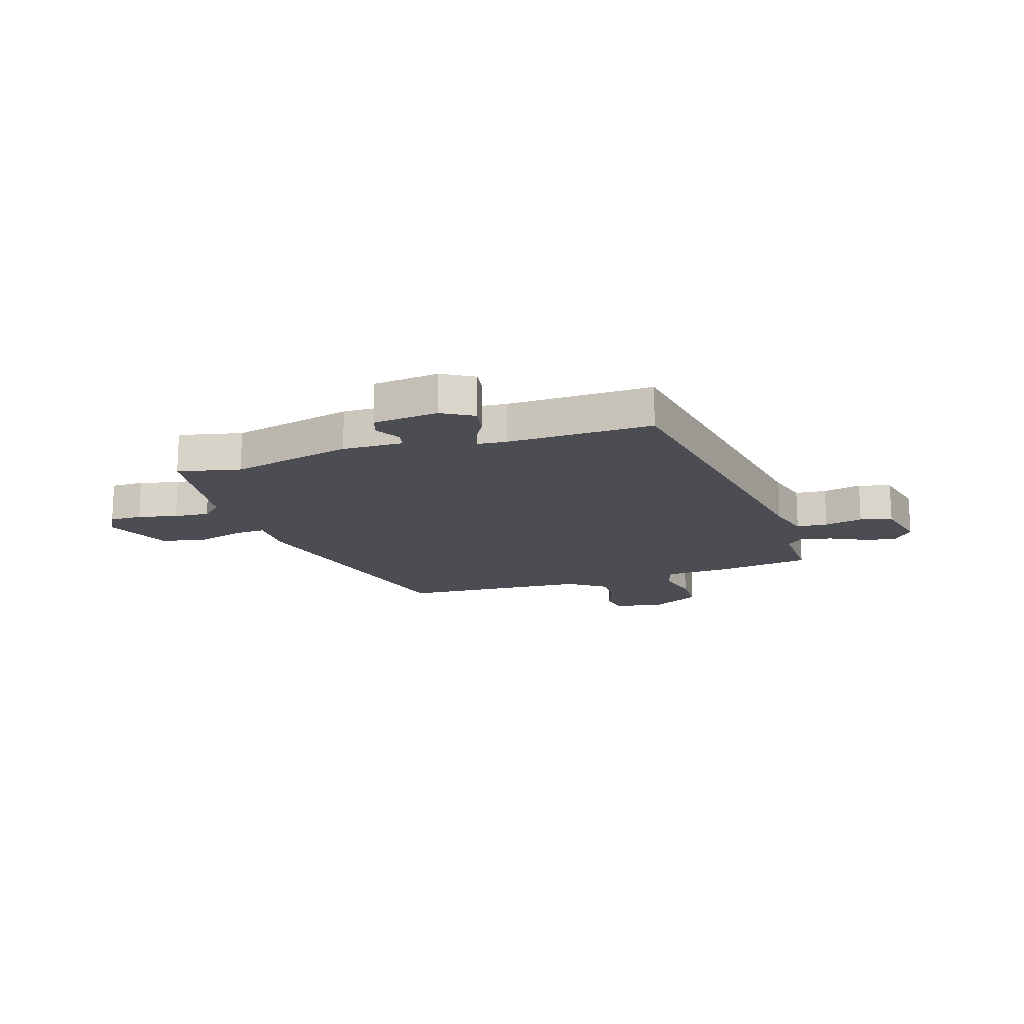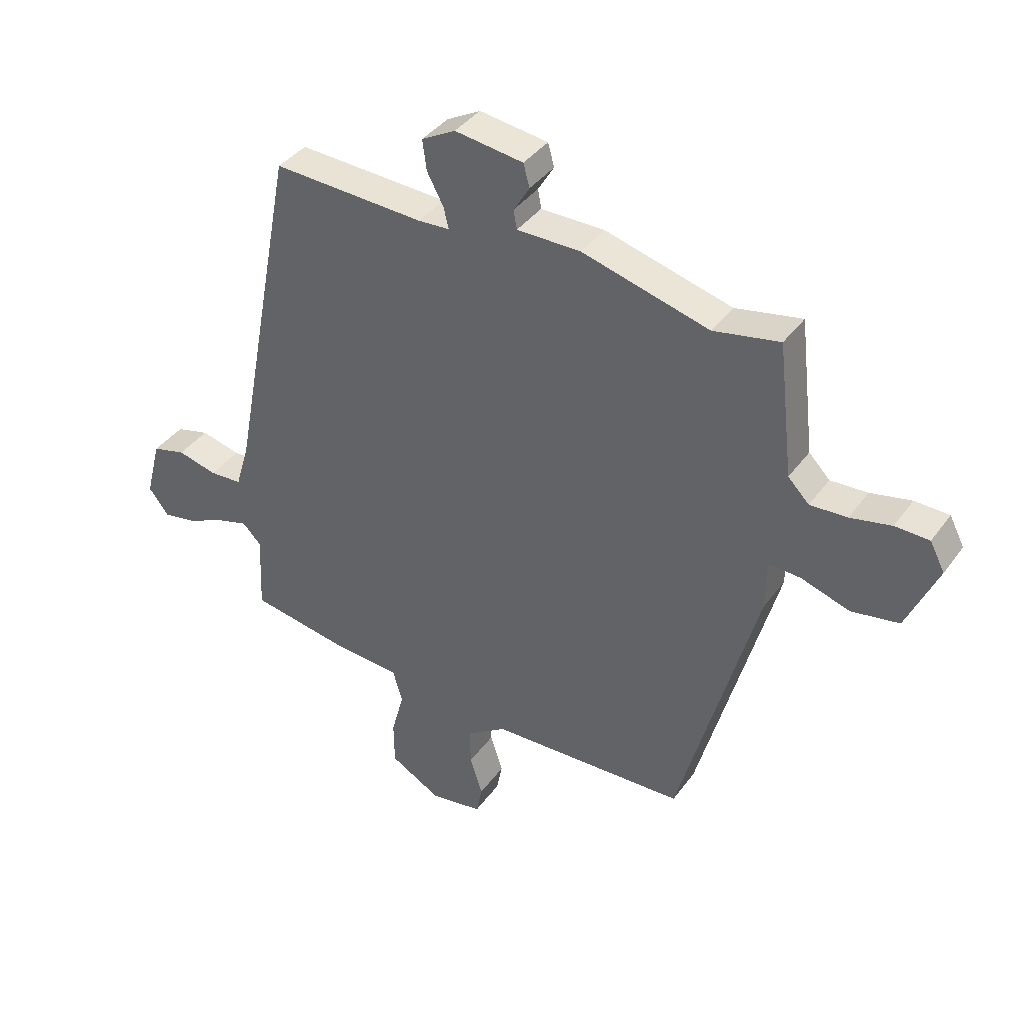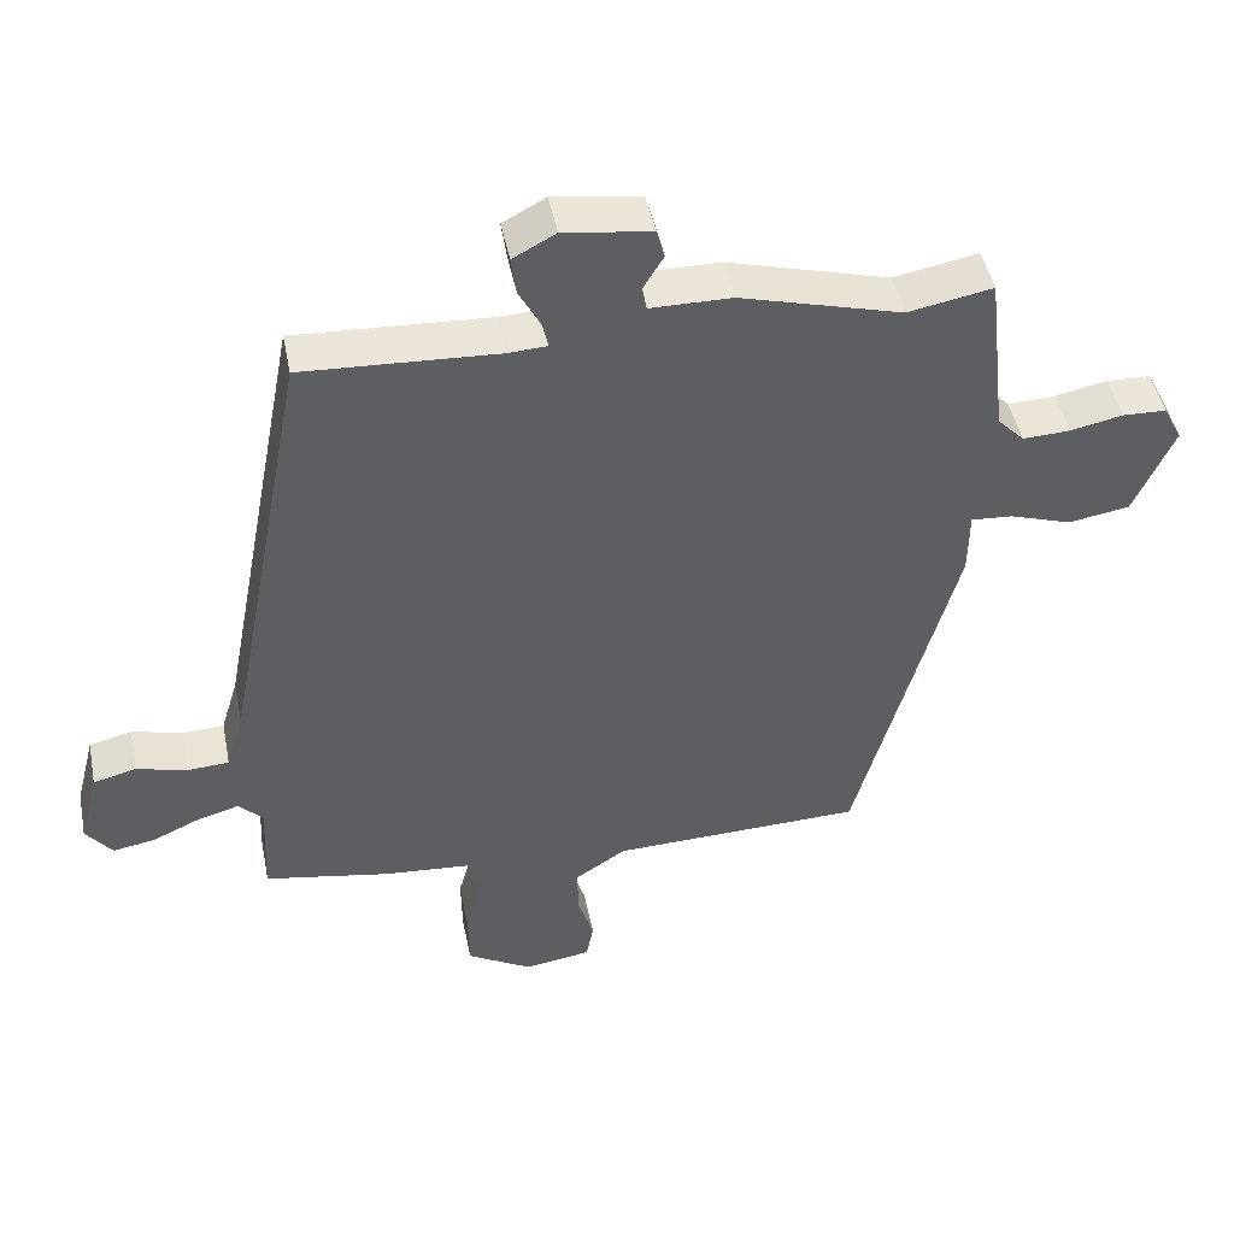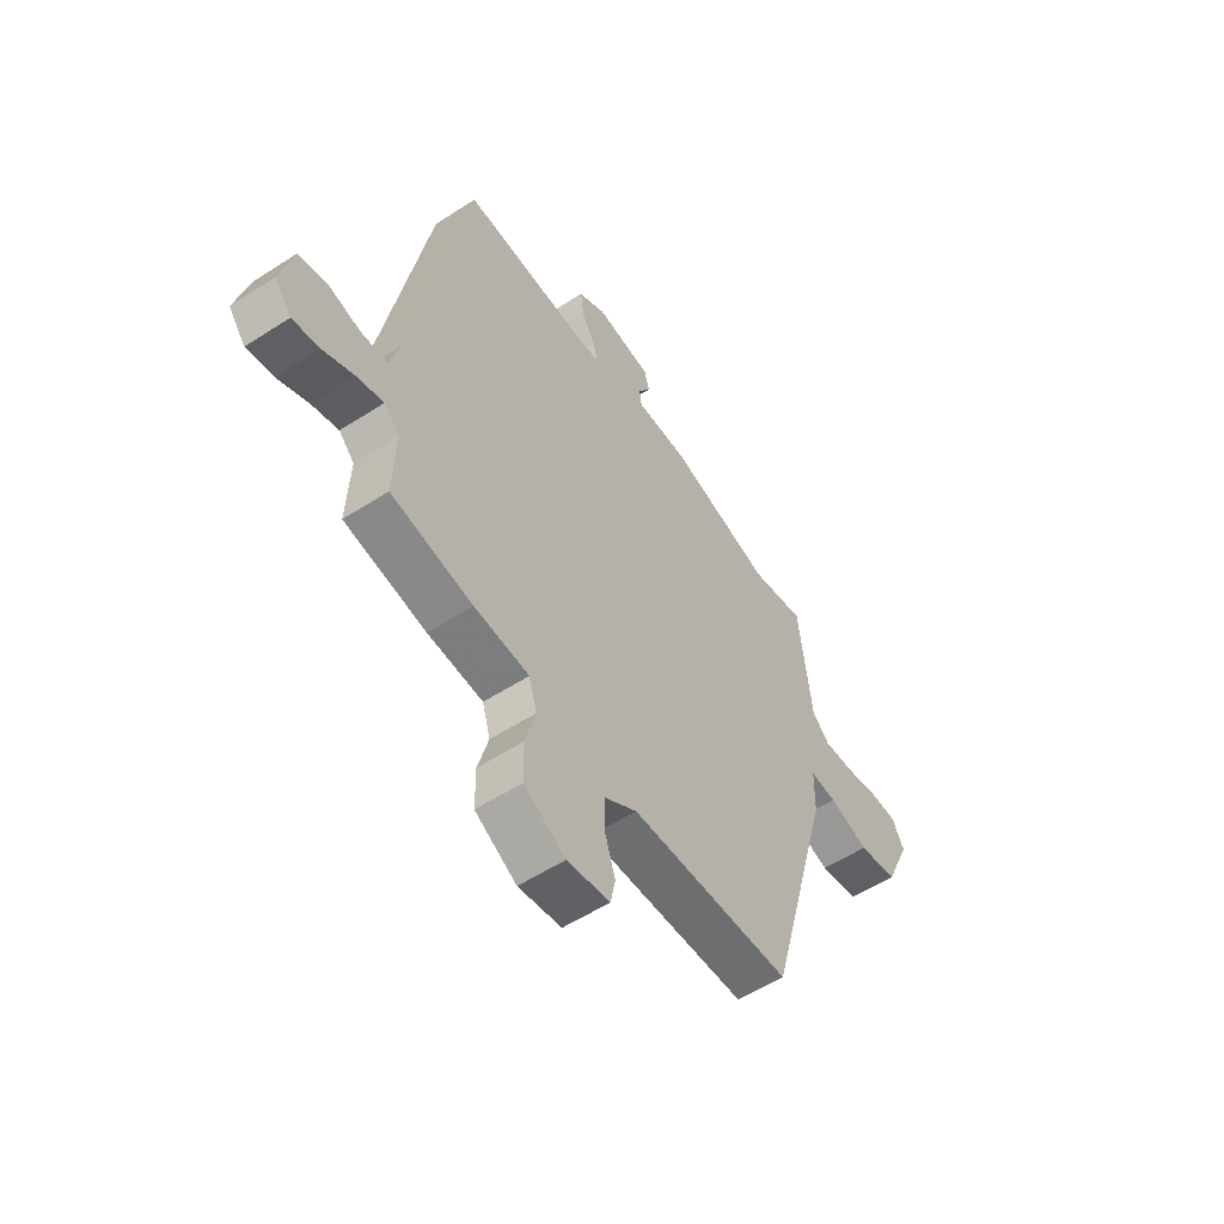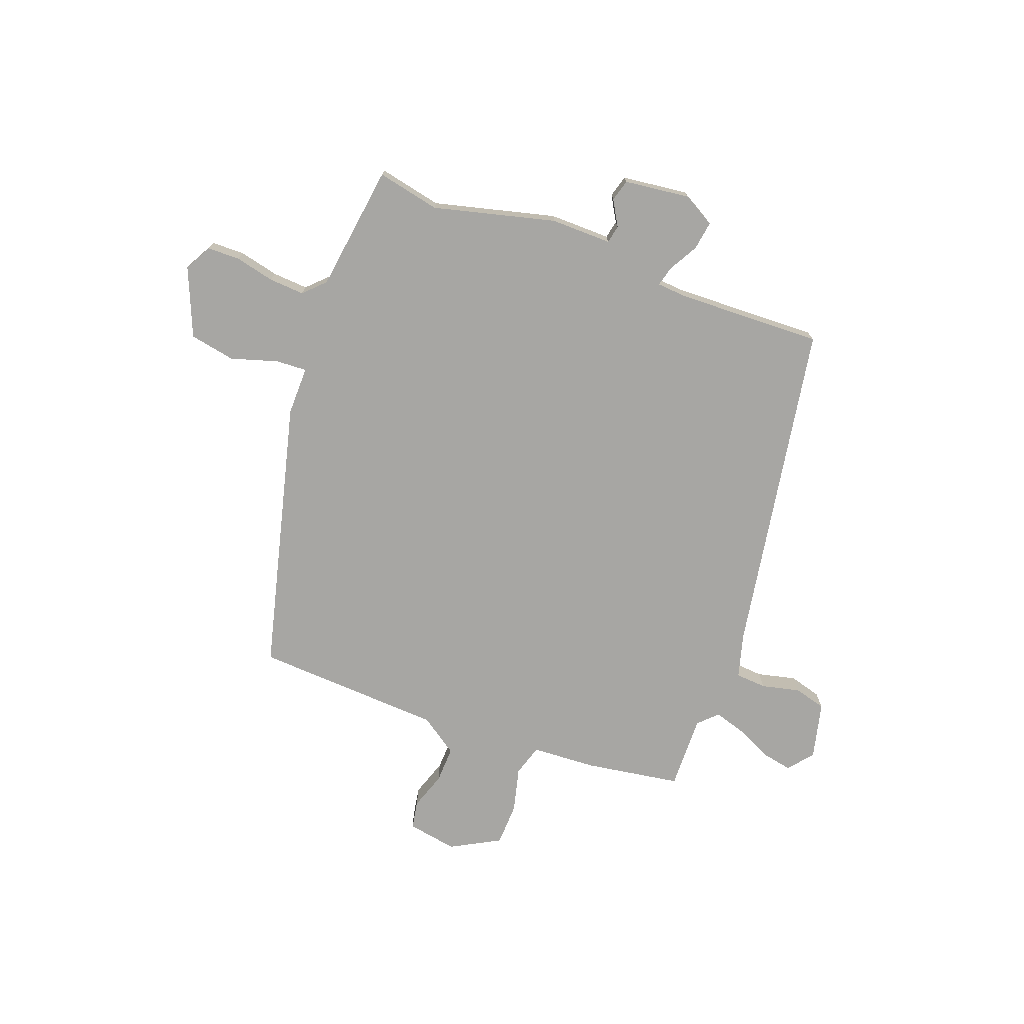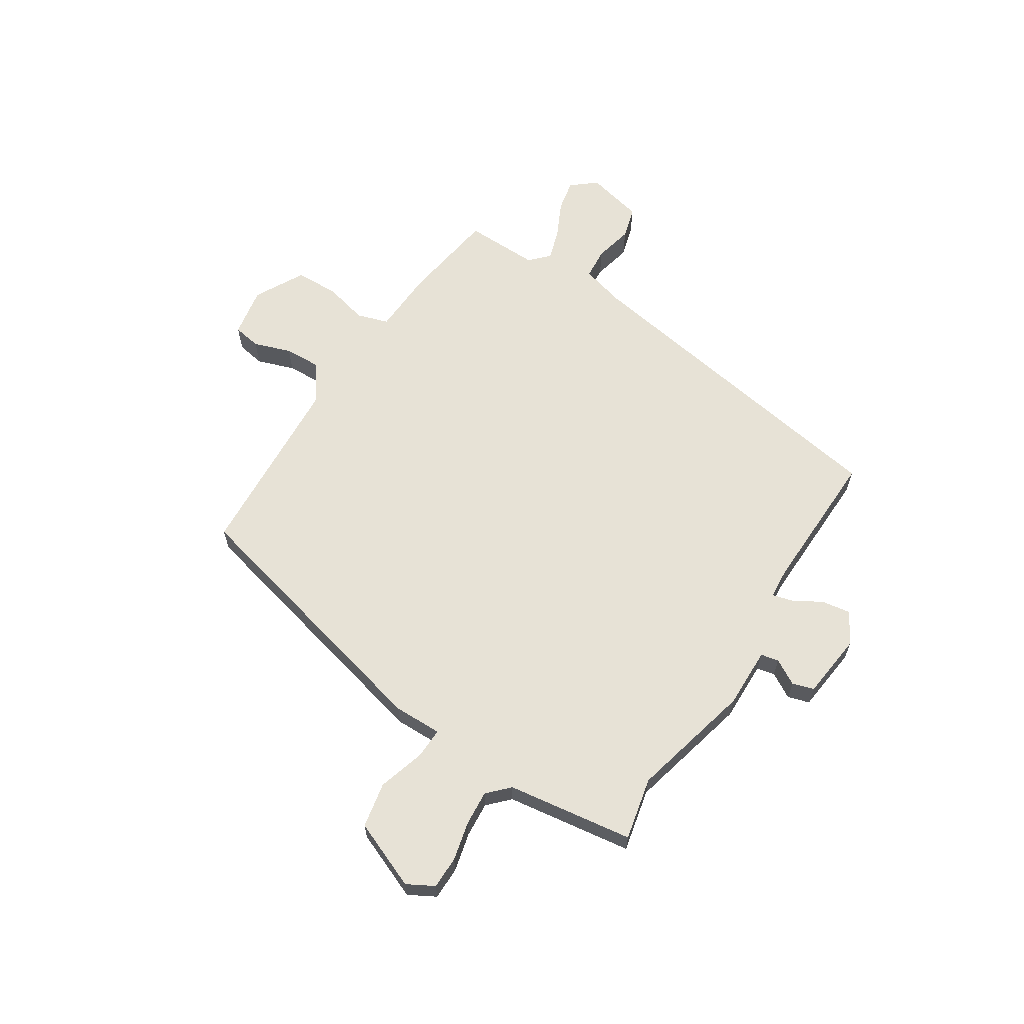
<metadata>
{"format":"obj","ext":"obj","renderer":"f3d","projection":"perspective","resolution":1024,"background":"white","views":[{"elev":-16.3,"azim":16.2,"up":"+Y"},{"elev":38.7,"azim":-148.0,"up":"+Z"},{"elev":46.3,"azim":168.8,"up":"+Z"},{"elev":-55.6,"azim":124.2,"up":"+Z"},{"elev":-74.2,"azim":-21.6,"up":"+Y"},{"elev":63.3,"azim":-58.9,"up":"+Y"}]}
</metadata>
<code>
v -0.382 0.07 -0.495
v -0.519 0.07 0.003
v -0.52 0.07 0.092
v -0.577 0.07 0.088
v -0.662 0.07 0.06
v -0.746 0.07 0.074
v -0.801 0.07 0.198
v -0.775 0.07 0.248
v -0.715 0.07 0.25
v -0.643 0.07 0.235
v -0.578 0.07 0.232
v -0.541 0.07 0.27
v -0.514 0.07 0.503
v -0.398 0.07 0.481
v -0.176 0.07 0.542
v -0.064 0.07 0.543
v -0.058 0.07 0.576
v -0.086 0.07 0.622
v -0.075 0.07 0.662
v 0.045 0.07 0.679
v 0.104 0.07 0.647
v 0.097 0.07 0.594
v 0.068 0.07 0.54
v 0.059 0.07 0.503
v 0.114 0.07 0.5
v 0.38 0.07 0.514
v 0.497 0.07 -0.1
v 0.521 0.07 -0.18
v 0.578 0.07 -0.183
v 0.648 0.07 -0.165
v 0.707 0.07 -0.18
v 0.734 0.07 -0.284
v 0.698 0.07 -0.33
v 0.64 0.07 -0.32
v 0.574 0.07 -0.29
v 0.517 0.07 -0.274
v 0.484 0.07 -0.308
v 0.49 0.07 -0.444
v 0.316 0.07 -0.475
v 0.198 0.07 -0.484
v 0.181 0.07 -0.542
v 0.203 0.07 -0.623
v 0.202 0.07 -0.702
v 0.113 0.07 -0.753
v 0.021 0.07 -0.739
v 0.011 0.07 -0.688
v 0.033 0.07 -0.619
v 0.034 0.07 -0.552
v -0.036 0.07 -0.506
v -0.382 0 -0.495
v -0.519 0 0.003
v -0.52 0 0.092
v -0.577 0 0.088
v -0.662 0 0.06
v -0.746 0 0.074
v -0.801 0 0.198
v -0.775 0 0.248
v -0.715 0 0.25
v -0.643 0 0.235
v -0.578 0 0.232
v -0.541 0 0.27
v -0.514 0 0.503
v -0.398 0 0.481
v -0.176 0 0.542
v -0.064 0 0.543
v -0.058 0 0.576
v -0.086 0 0.622
v -0.075 0 0.662
v 0.045 0 0.679
v 0.104 0 0.647
v 0.097 0 0.594
v 0.068 0 0.54
v 0.059 0 0.503
v 0.114 0 0.5
v 0.38 0 0.514
v 0.497 0 -0.1
v 0.521 0 -0.18
v 0.578 0 -0.183
v 0.648 0 -0.165
v 0.707 0 -0.18
v 0.734 0 -0.284
v 0.698 0 -0.33
v 0.64 0 -0.32
v 0.574 0 -0.29
v 0.517 0 -0.274
v 0.484 0 -0.308
v 0.49 0 -0.444
v 0.316 0 -0.475
v 0.198 0 -0.484
v 0.181 0 -0.542
v 0.203 0 -0.623
v 0.202 0 -0.702
v 0.113 0 -0.753
v 0.021 0 -0.739
v 0.011 0 -0.688
v 0.033 0 -0.619
v 0.034 0 -0.552
v -0.036 0 -0.506
f 44 45 46 47
f 44 47 48
f 41 42 43 44
f 40 41 44 48
f 37 38 39 40
f 36 37 40 48
f 32 33 34 35
f 32 35 36
f 29 30 31 32
f 28 29 32 36
f 27 28 36 48
f 25 26 27 48
f 20 21 22 23
f 20 23 24
f 17 18 19 20
f 16 17 20 24
f 14 15 16 24
f 12 13 14
f 12 14 24 25
f 7 8 9 10
f 7 10 11
f 4 5 6 7
f 3 4 7 11
f 49 1 2 3
f 12 25 48 49
f 3 11 12 49
f 96 95 94 93
f 97 96 93
f 93 92 91 90
f 97 93 90 89
f 89 88 87 86
f 97 89 86 85
f 84 83 82 81
f 85 84 81
f 81 80 79 78
f 85 81 78 77
f 97 85 77 76
f 97 76 75 74
f 72 71 70 69
f 73 72 69
f 69 68 67 66
f 73 69 66 65
f 73 65 64 63
f 63 62 61
f 74 73 63 61
f 59 58 57 56
f 60 59 56
f 56 55 54 53
f 60 56 53 52
f 52 51 50 98
f 98 97 74 61
f 98 61 60 52
f 1 50 51 2
f 2 51 52 3
f 3 52 53 4
f 4 53 54 5
f 5 54 55 6
f 6 55 56 7
f 7 56 57 8
f 8 57 58 9
f 9 58 59 10
f 10 59 60 11
f 11 60 61 12
f 12 61 62 13
f 13 62 63 14
f 14 63 64 15
f 15 64 65 16
f 16 65 66 17
f 17 66 67 18
f 18 67 68 19
f 19 68 69 20
f 20 69 70 21
f 21 70 71 22
f 22 71 72 23
f 23 72 73 24
f 24 73 74 25
f 25 74 75 26
f 26 75 76 27
f 27 76 77 28
f 28 77 78 29
f 29 78 79 30
f 30 79 80 31
f 31 80 81 32
f 32 81 82 33
f 33 82 83 34
f 34 83 84 35
f 35 84 85 36
f 36 85 86 37
f 37 86 87 38
f 38 87 88 39
f 39 88 89 40
f 40 89 90 41
f 41 90 91 42
f 42 91 92 43
f 43 92 93 44
f 44 93 94 45
f 45 94 95 46
f 46 95 96 47
f 47 96 97 48
f 48 97 98 49
f 49 98 50 1

</code>
